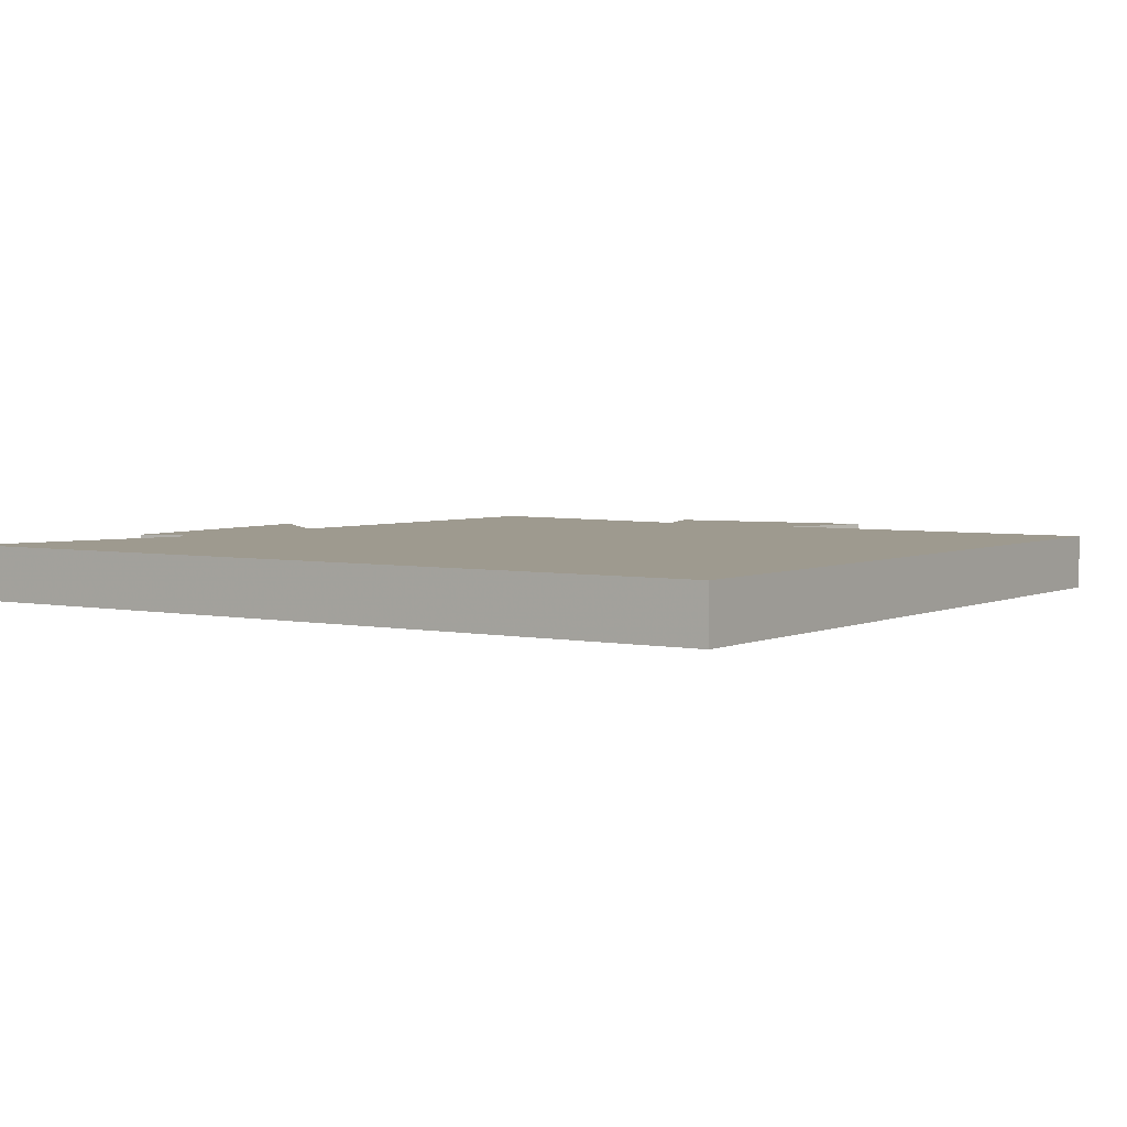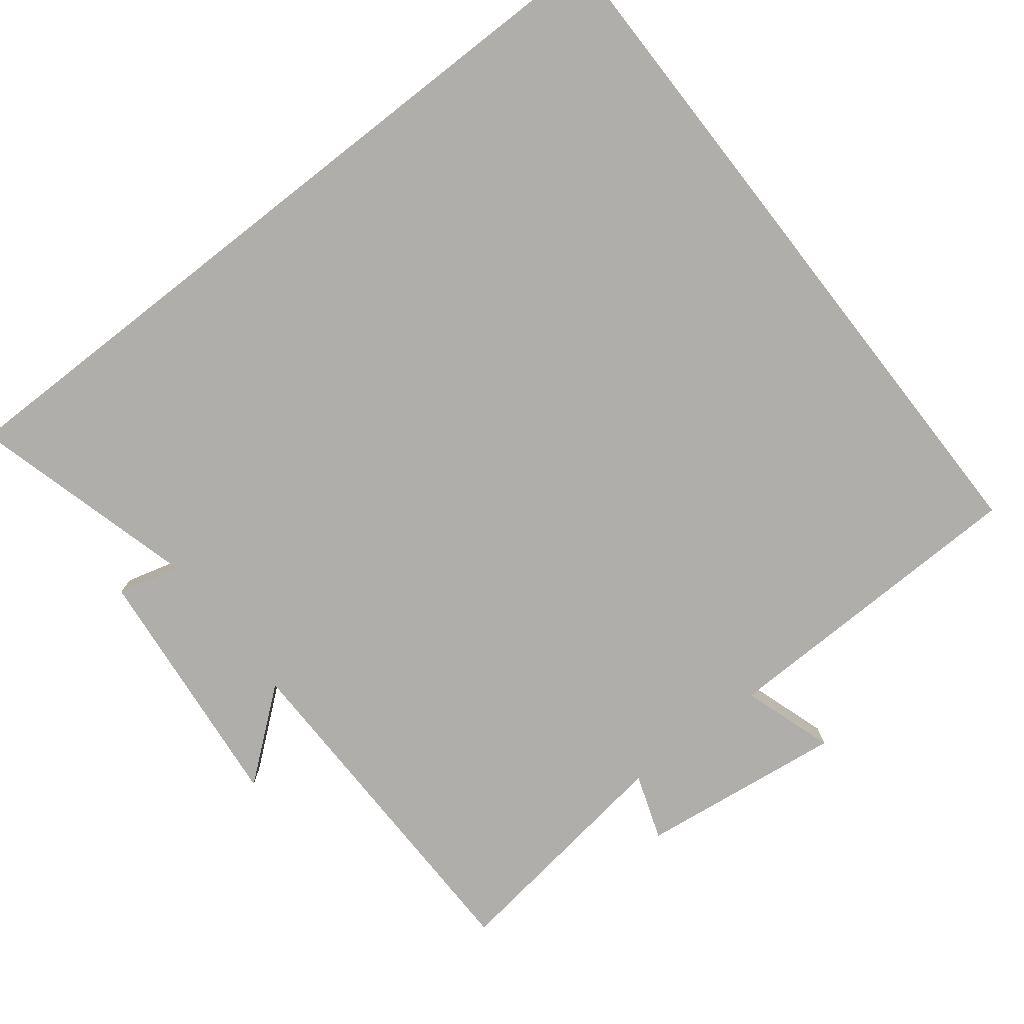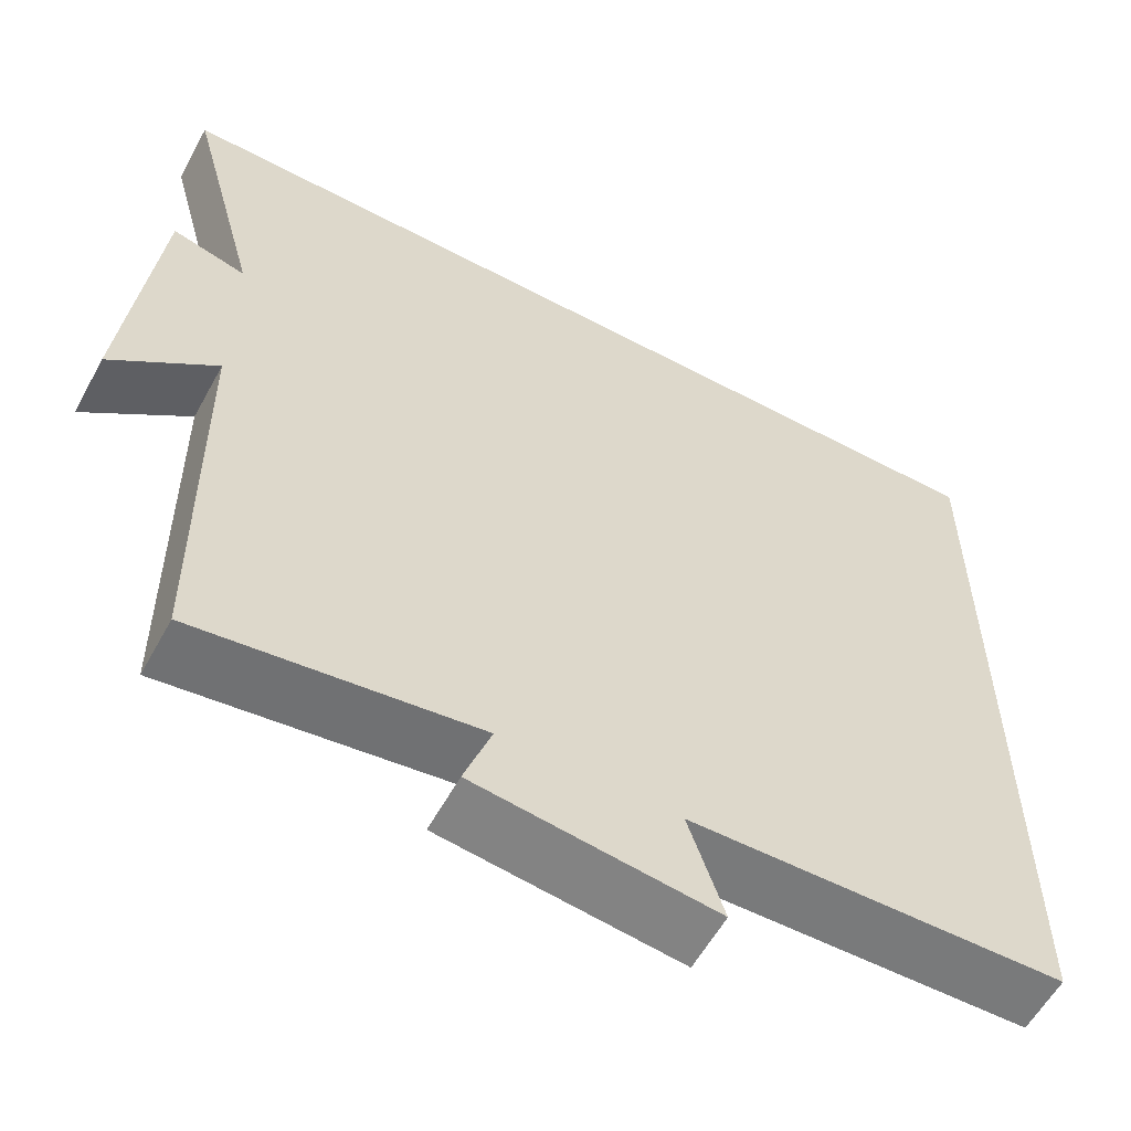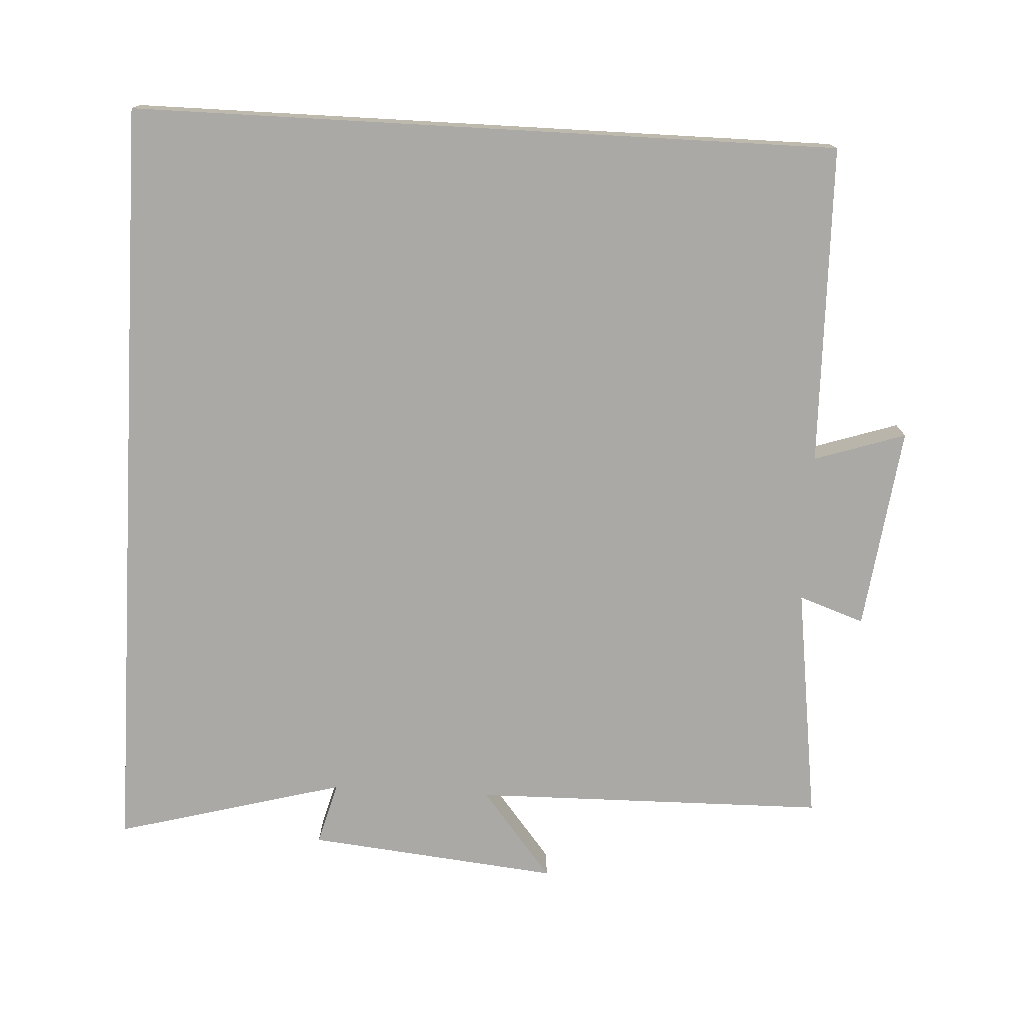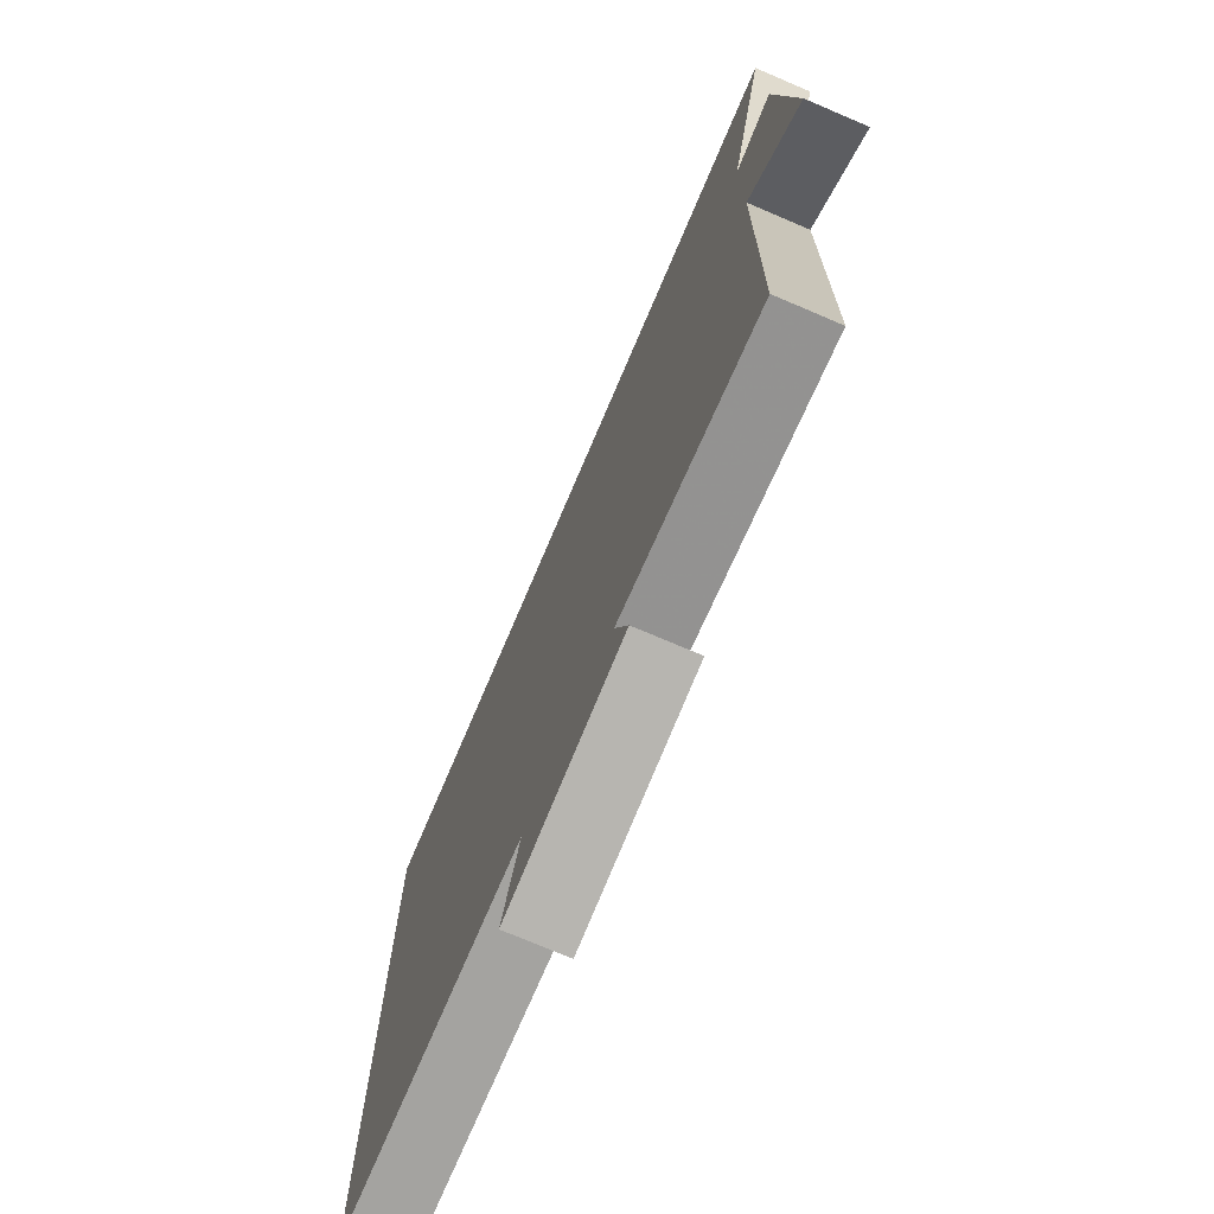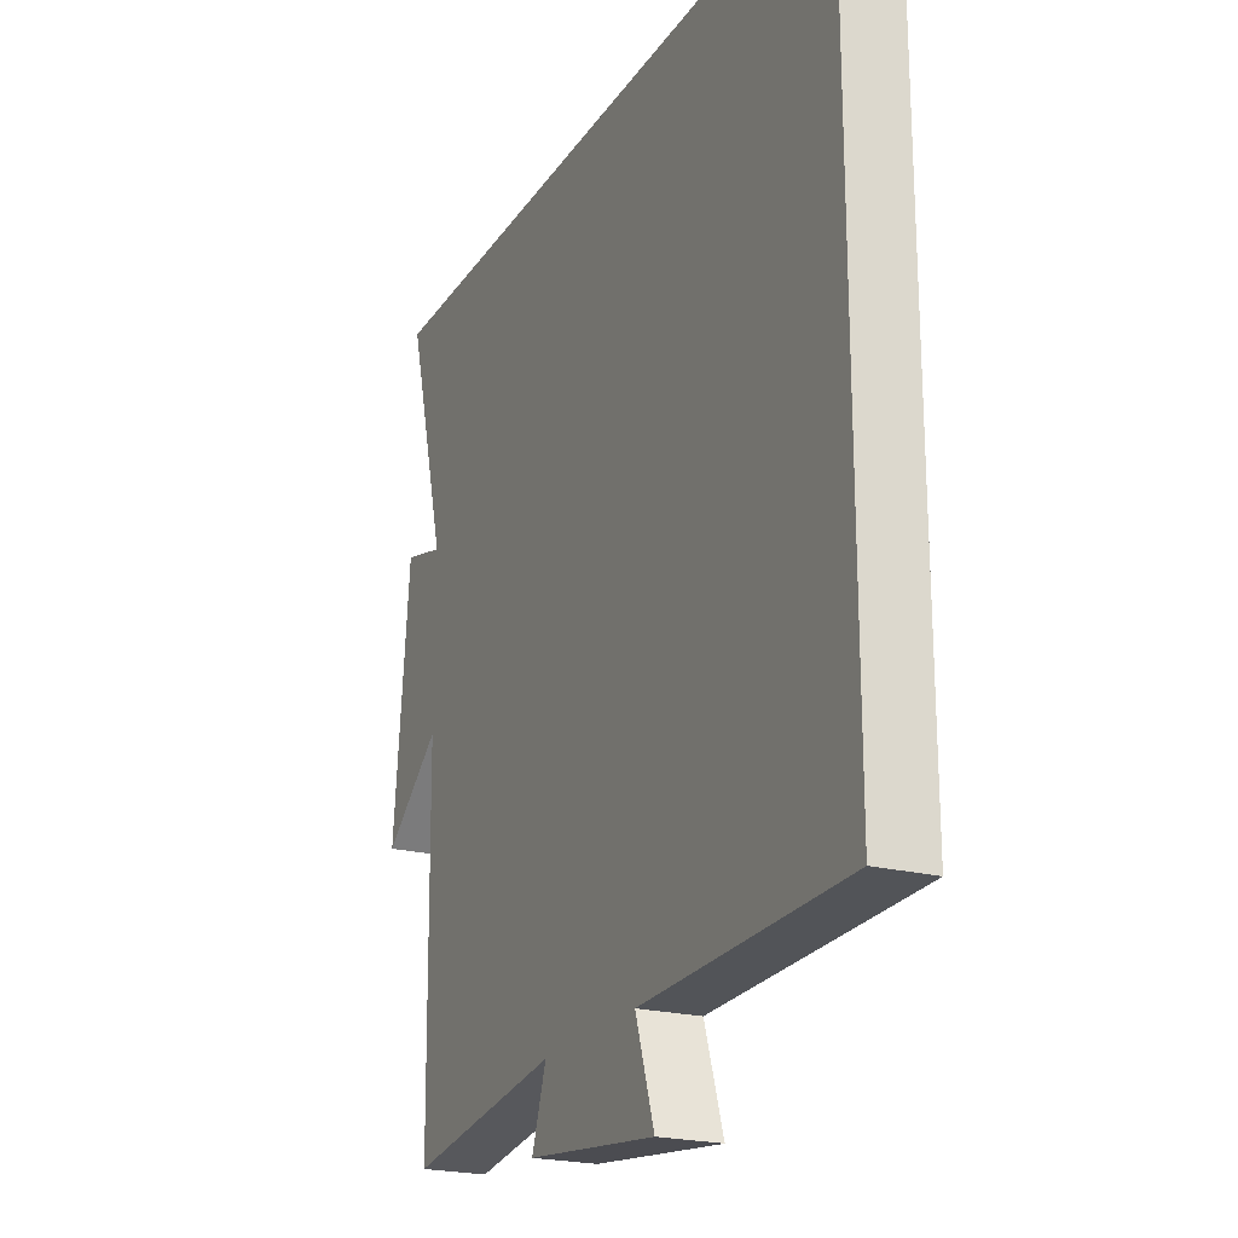
<metadata>
{"format":"obj","ext":"obj","renderer":"f3d","projection":"perspective","resolution":1024,"background":"white","views":[{"elev":3.8,"azim":34.3,"up":"+Y"},{"elev":-77.8,"azim":38.0,"up":"+Y"},{"elev":-58.5,"azim":-28.7,"up":"+Z"},{"elev":-75.3,"azim":86.8,"up":"+Y"},{"elev":-74.2,"azim":-113.1,"up":"+Z"},{"elev":-22.0,"azim":65.8,"up":"+Z"}]}
</metadata>
<code>
v -0.587 0.07 0.5
v 0.5 0.07 0.5
v 0.5 0.07 -0.49
v 0.052 0.07 -0.5
v 0.094 0.07 -0.628
v -0.192 0.07 -0.592
v -0.16 0.07 -0.5
v -0.493 0.07 -0.546
v -0.5 0.07 -0.049
v -0.624 0.07 -0.149
v -0.588 0.07 0.203
v -0.5 0.07 0.179
v -0.587 0 0.5
v 0.5 0 0.5
v 0.5 0 -0.49
v 0.052 0 -0.5
v 0.094 0 -0.628
v -0.192 0 -0.592
v -0.16 0 -0.5
v -0.493 0 -0.546
v -0.5 0 -0.049
v -0.624 0 -0.149
v -0.588 0 0.203
v -0.5 0 0.179
f 9 10 11 12
f 7 8 9 12
f 7 12 1 2
f 4 5 6 7
f 2 3 4 7
f 24 23 22 21
f 24 21 20 19
f 14 13 24 19
f 19 18 17 16
f 19 16 15 14
f 1 13 14 2
f 2 14 15 3
f 3 15 16 4
f 4 16 17 5
f 5 17 18 6
f 6 18 19 7
f 7 19 20 8
f 8 20 21 9
f 9 21 22 10
f 10 22 23 11
f 11 23 24 12
f 12 24 13 1

</code>
